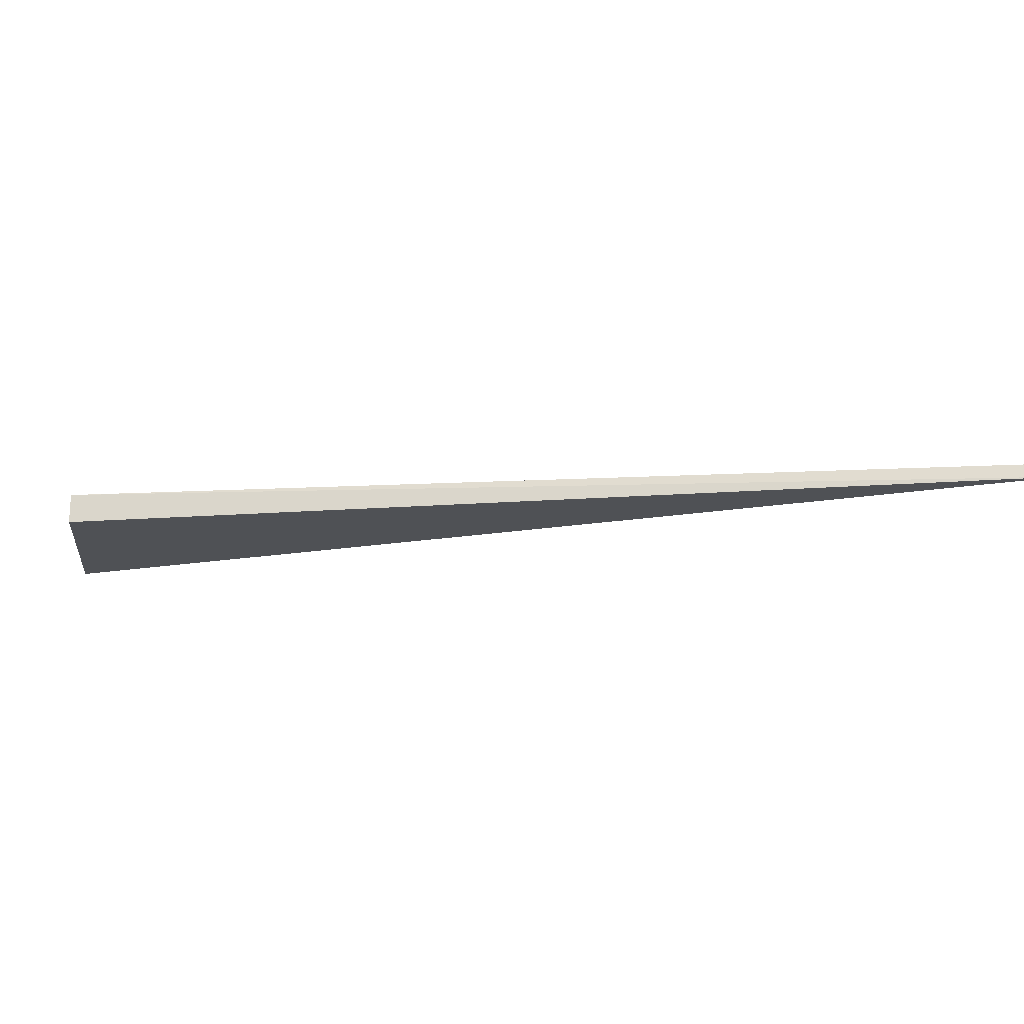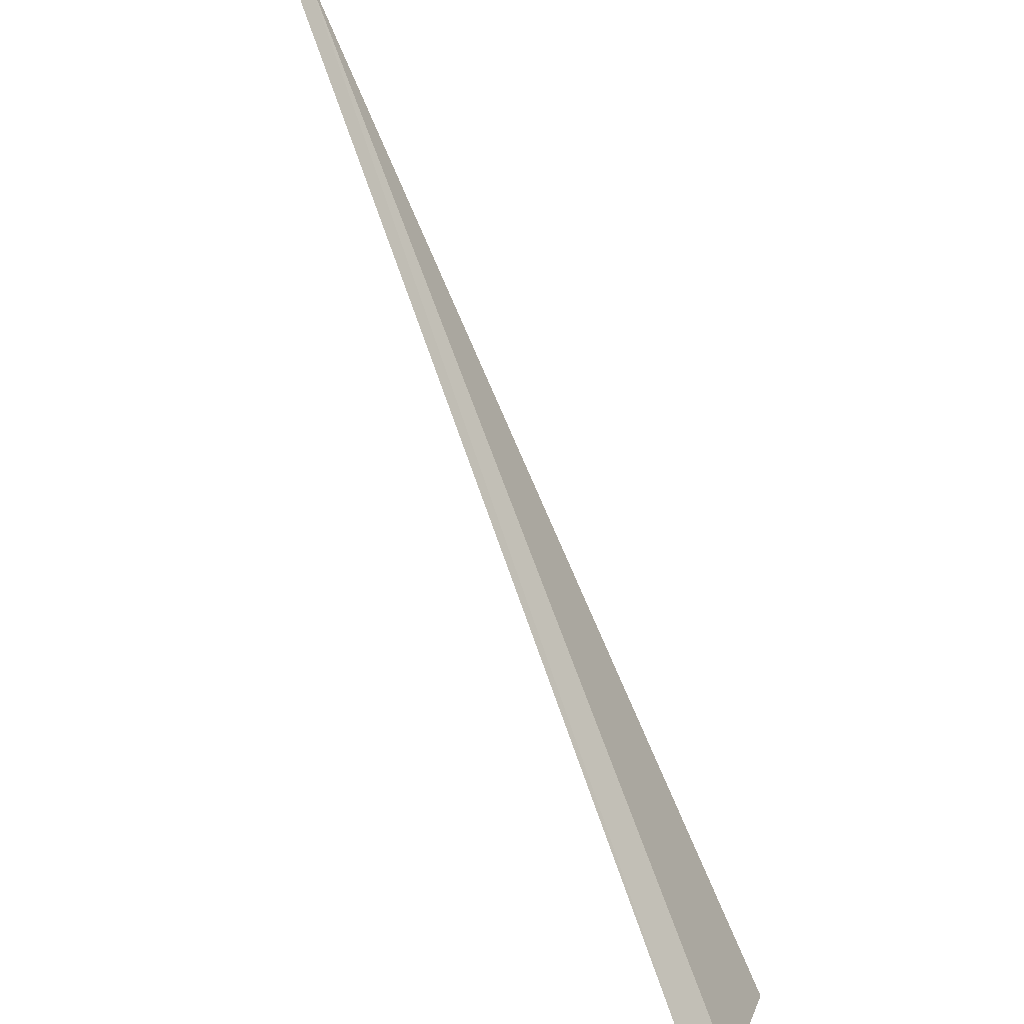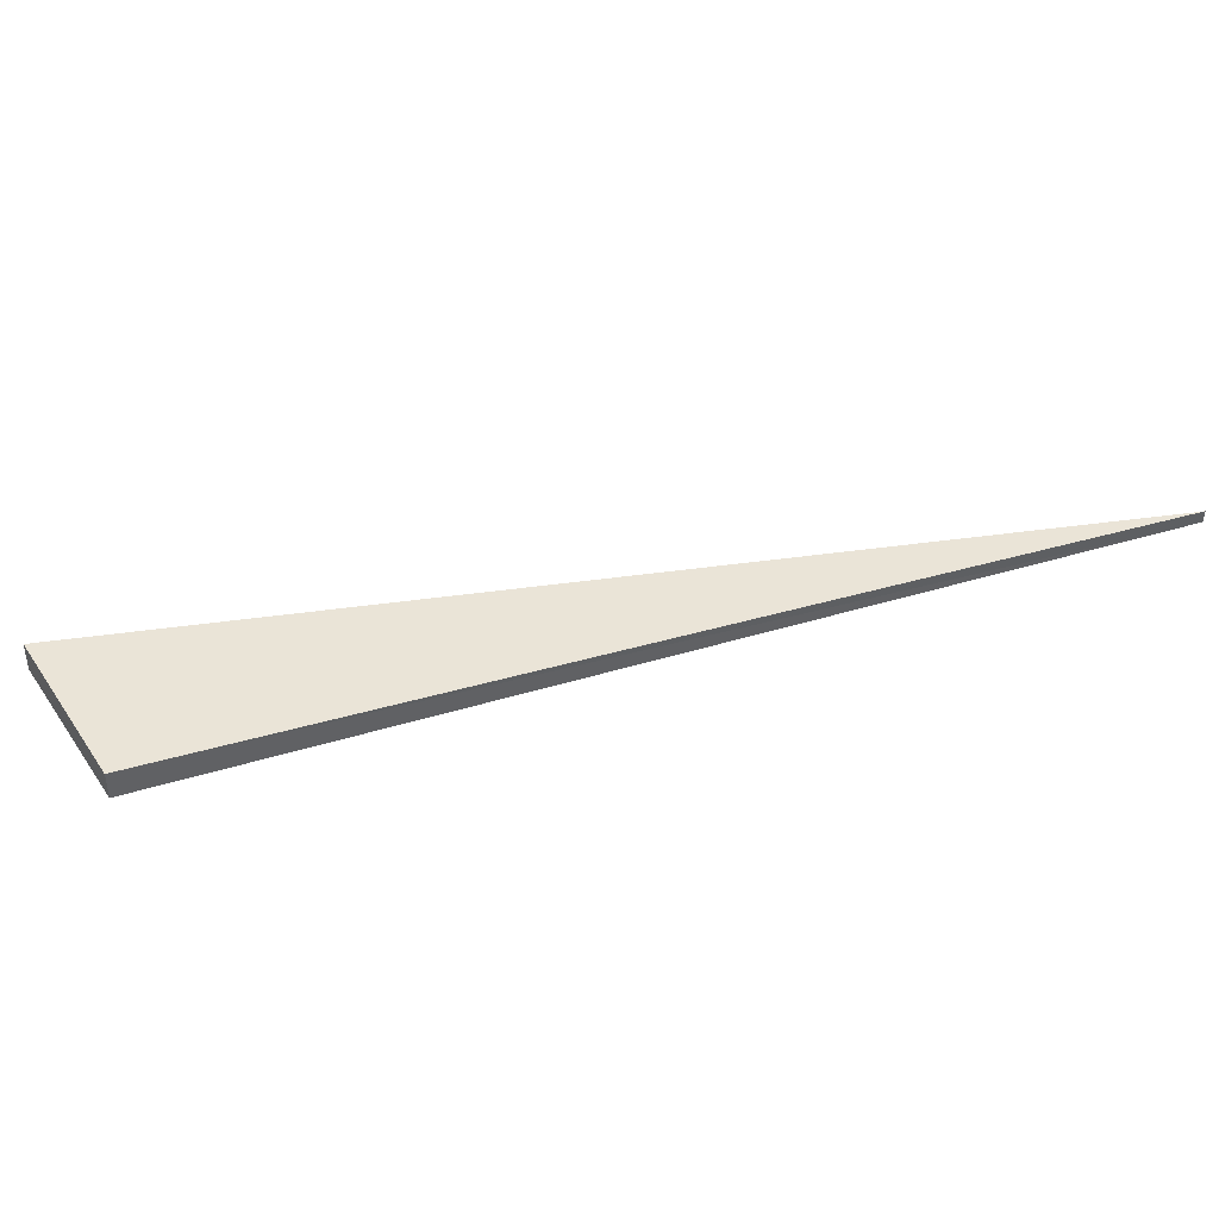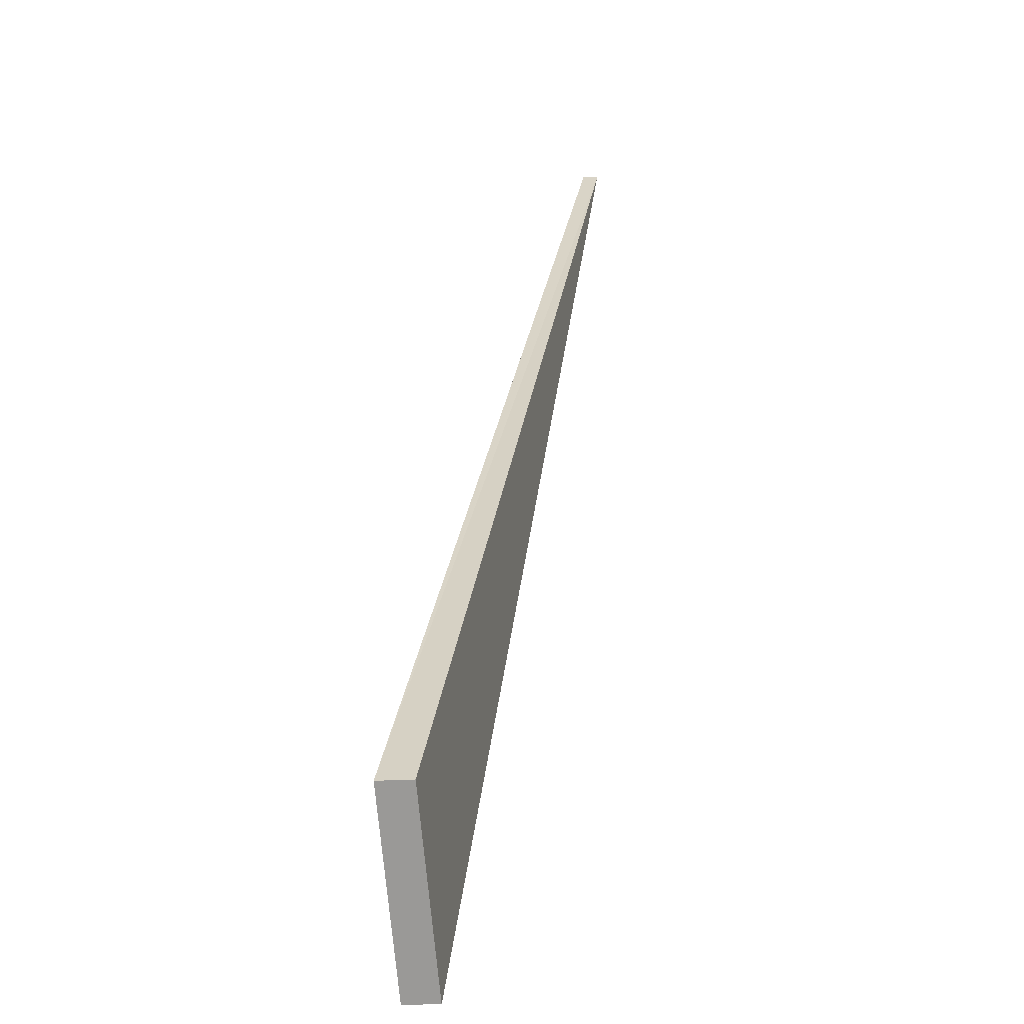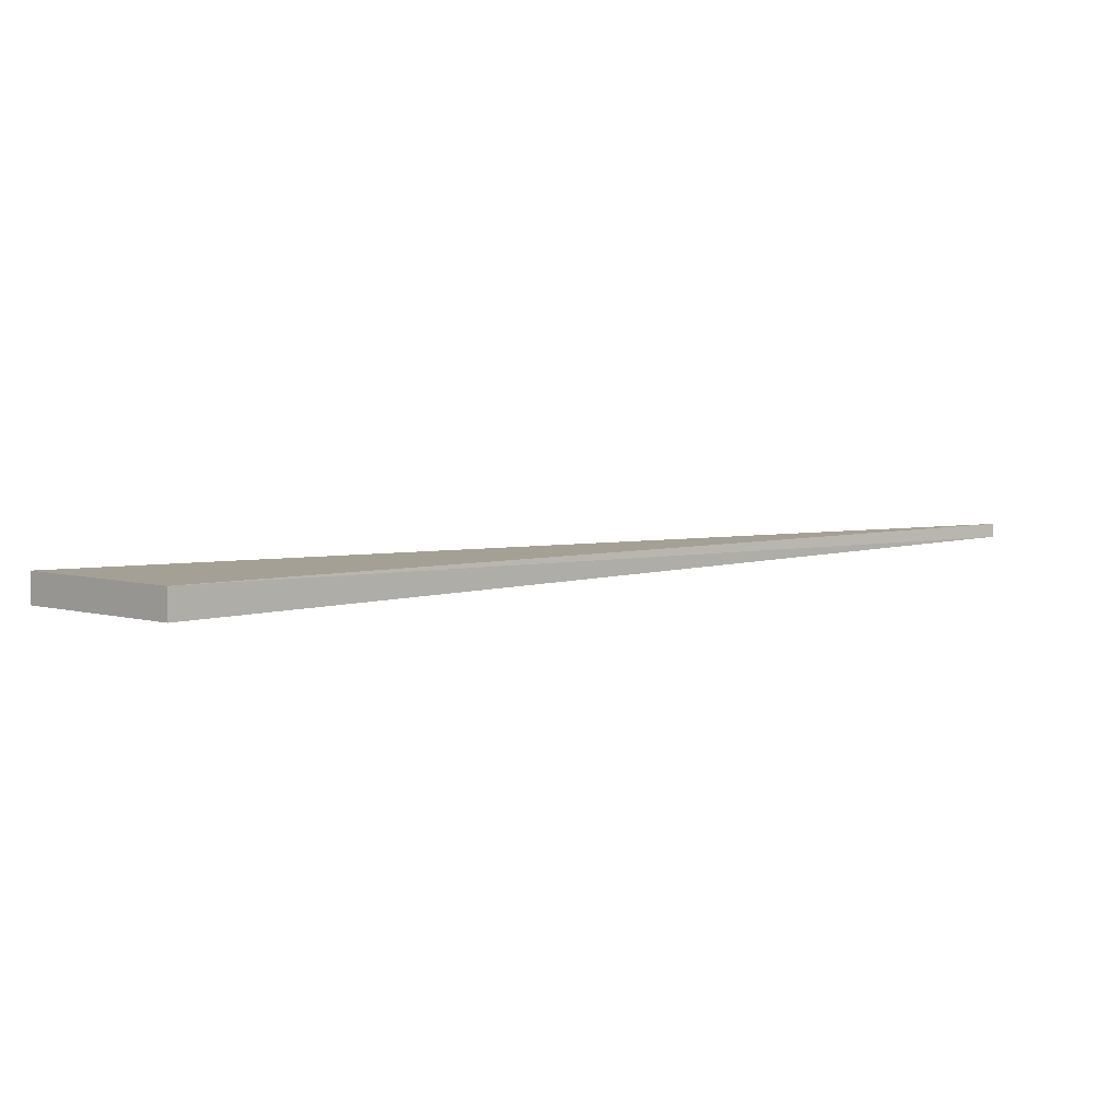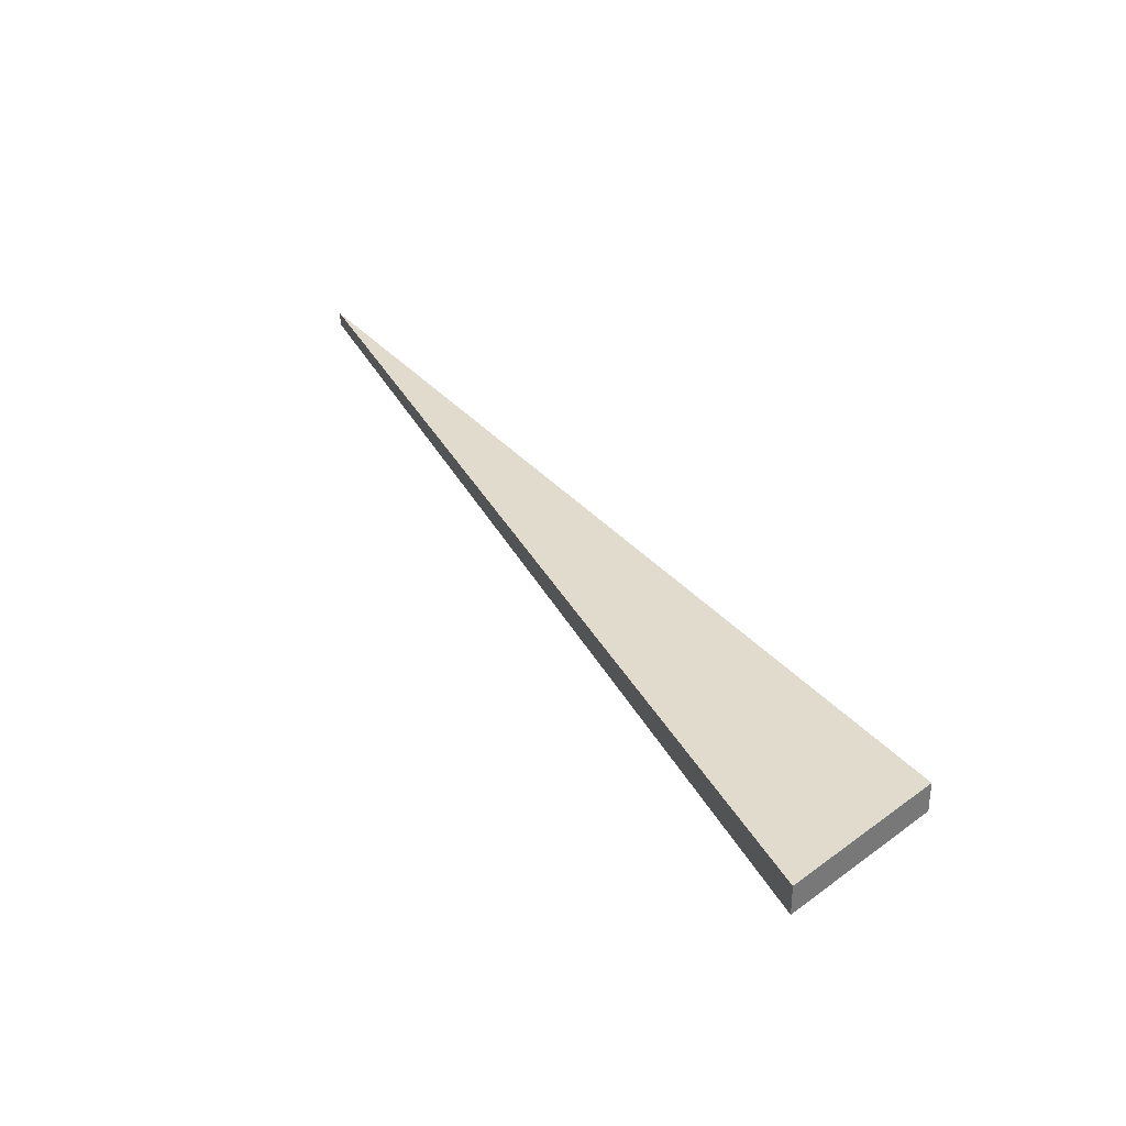
<metadata>
{"format":"obj","ext":"obj","renderer":"f3d","projection":"perspective","resolution":1024,"background":"white","views":[{"elev":-19.5,"azim":147.8,"up":"+Z"},{"elev":-57.9,"azim":-60.0,"up":"+Y"},{"elev":43.3,"azim":122.1,"up":"+Z"},{"elev":-7.4,"azim":101.8,"up":"+Y"},{"elev":6.2,"azim":102.6,"up":"+Z"},{"elev":33.7,"azim":18.2,"up":"+Z"}]}
</metadata>
<code>
o 10238
v 2252 1888 17.12
v 2252 1888 17.12
v 2252 1888 17.11
v 2252 1888 17.12
v 2252 1888 17.11
v 2252 1888 17.12
v 2252 1888 17.12
v 2252 1888 17.11
v 2252 1888 17.11
v 2252 1888 17.12
v 2252 1888 17.12
v 2252 1888 17.11
v 2252 1888 17.11
v 2252 1888 17.11
v 2252 1888 17.11
f 1 2 3
f 3 4 5
f 1 6 7
f 2 6 8
f 4 8 9
f 10 8 11
f 12 13 10
f 12 14 15

</code>
